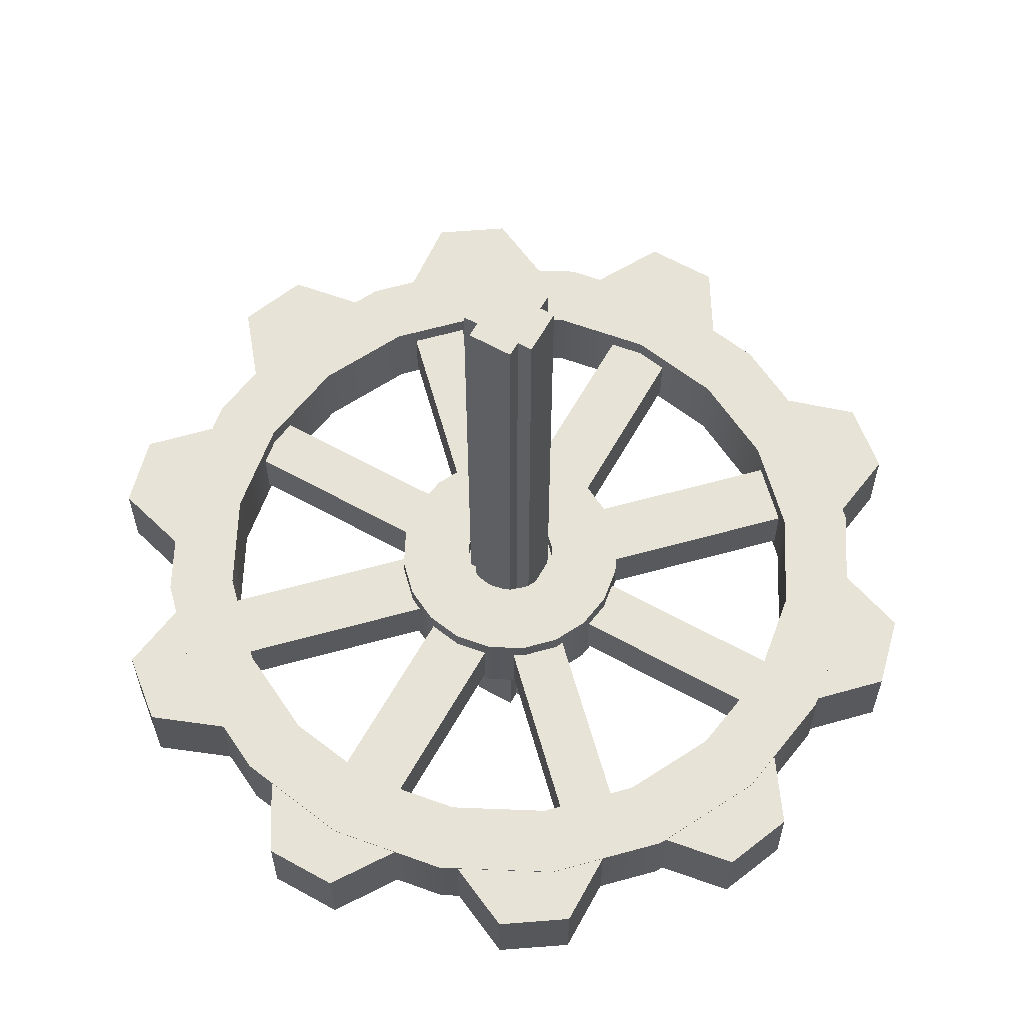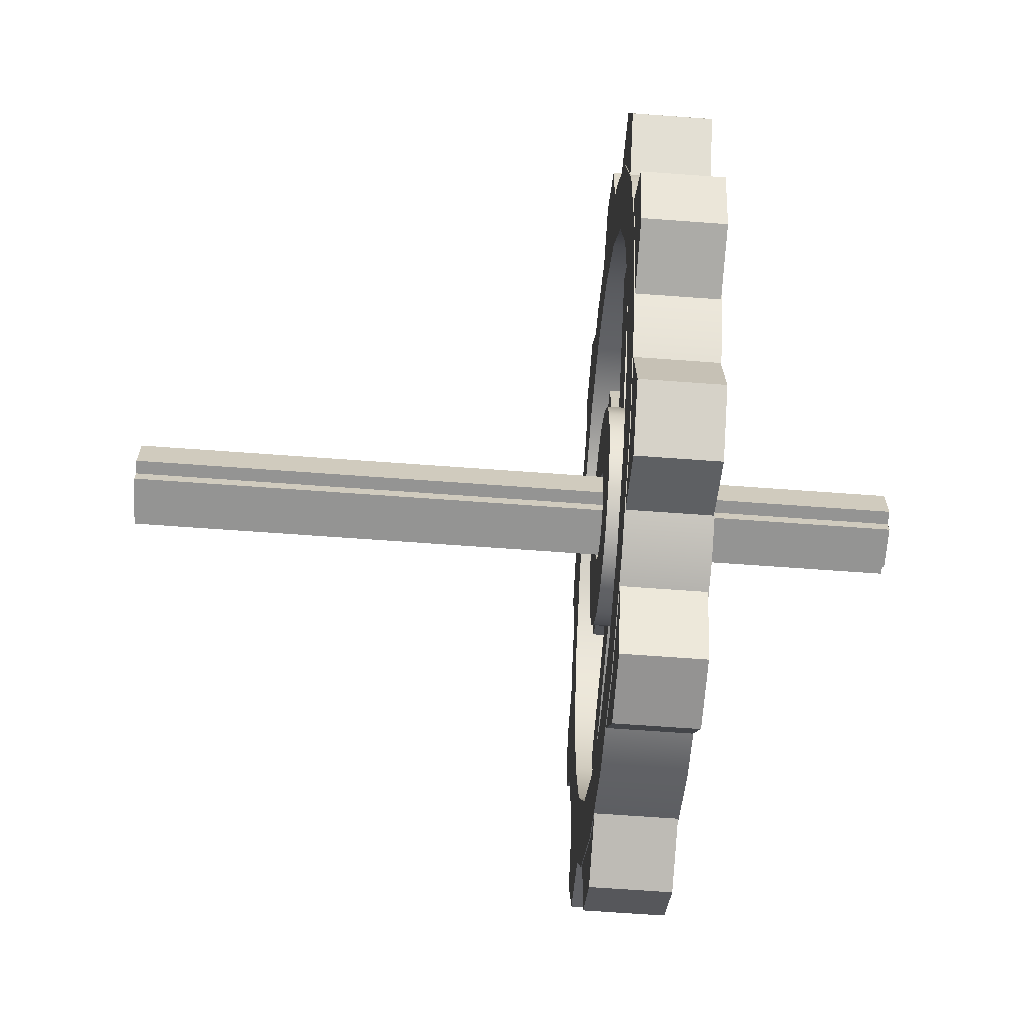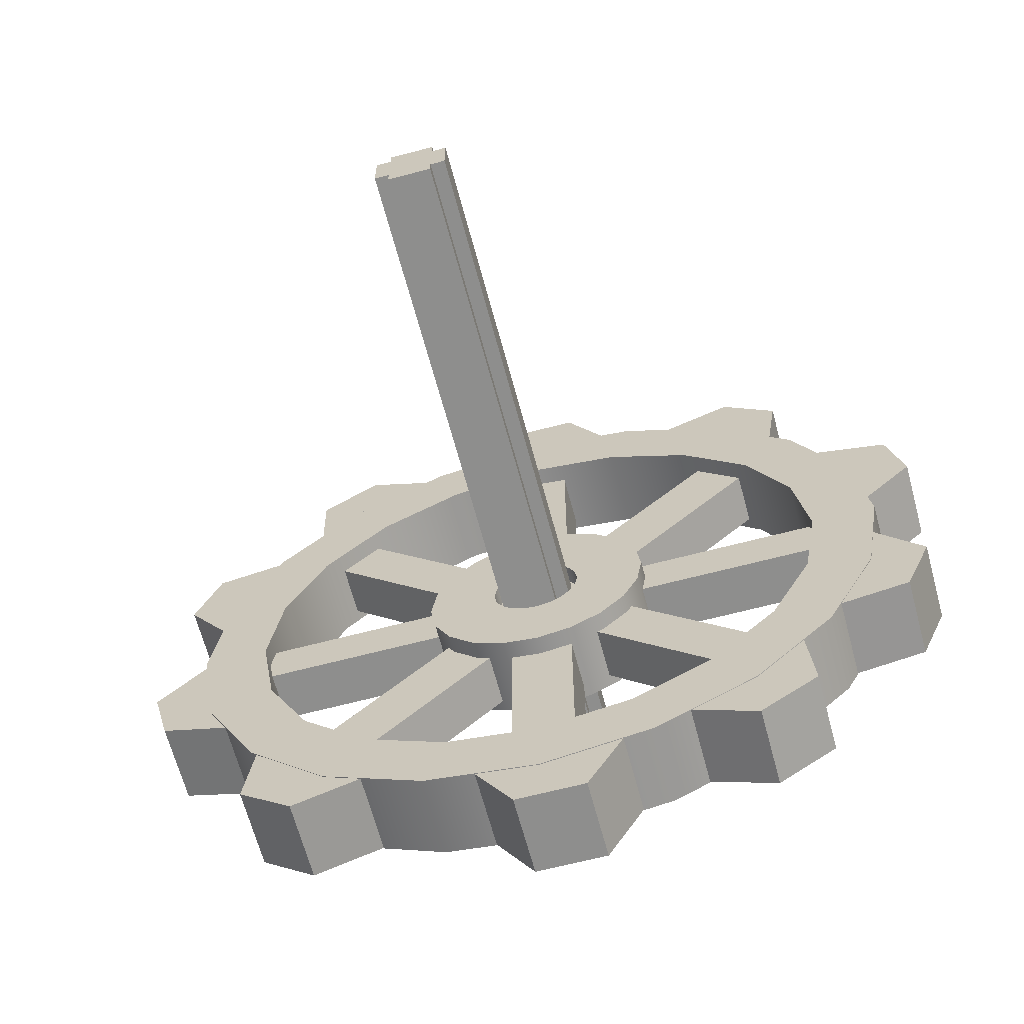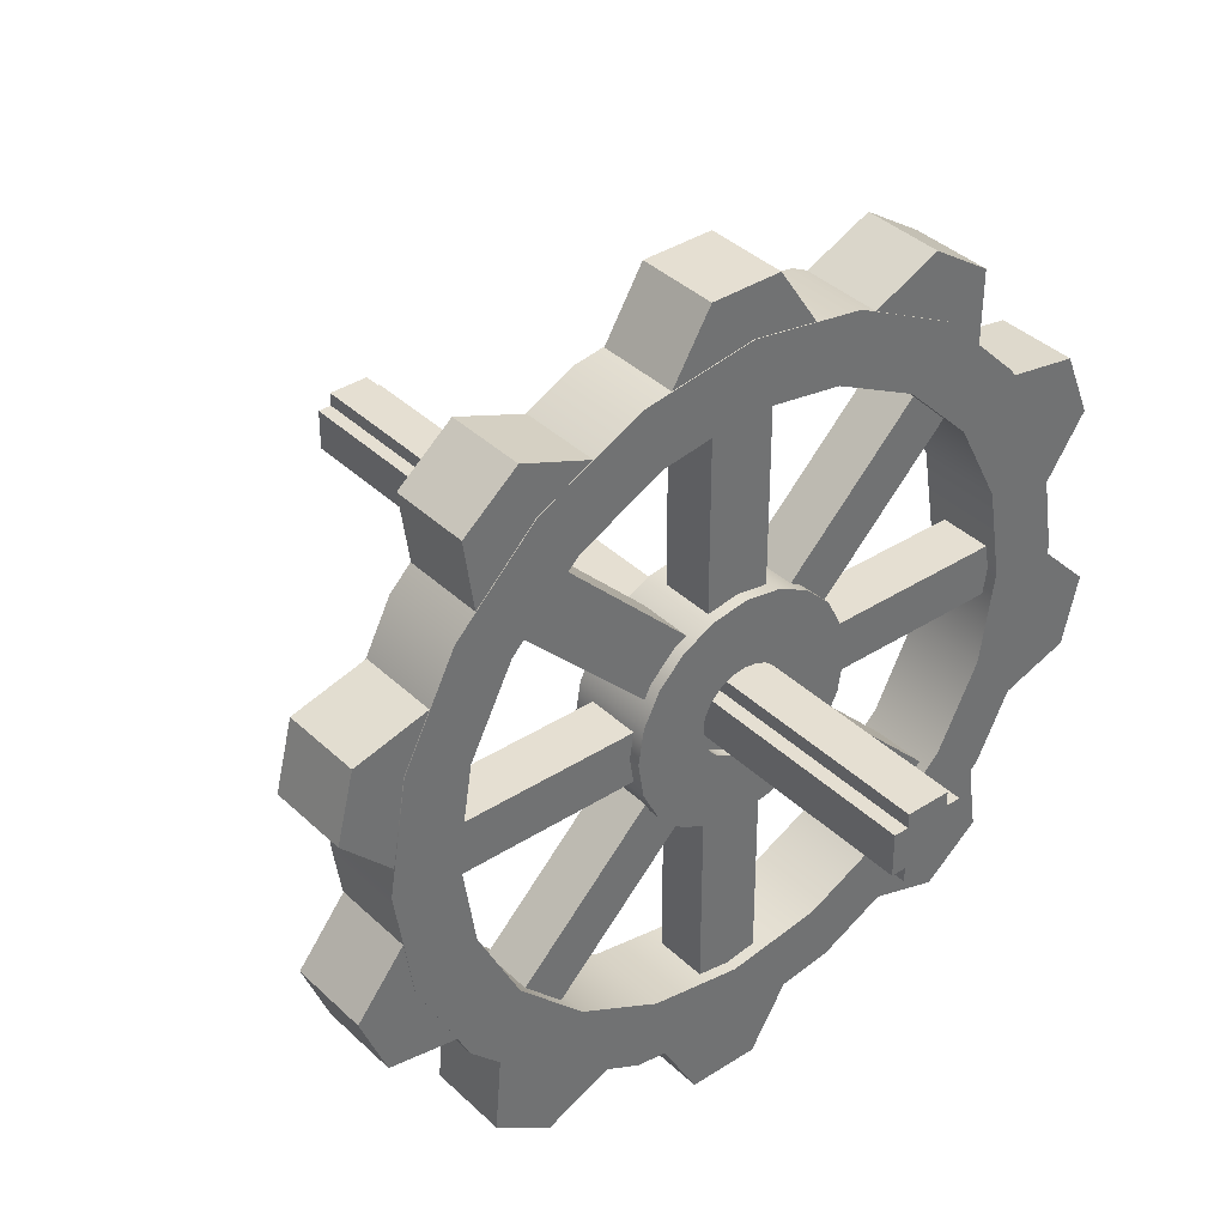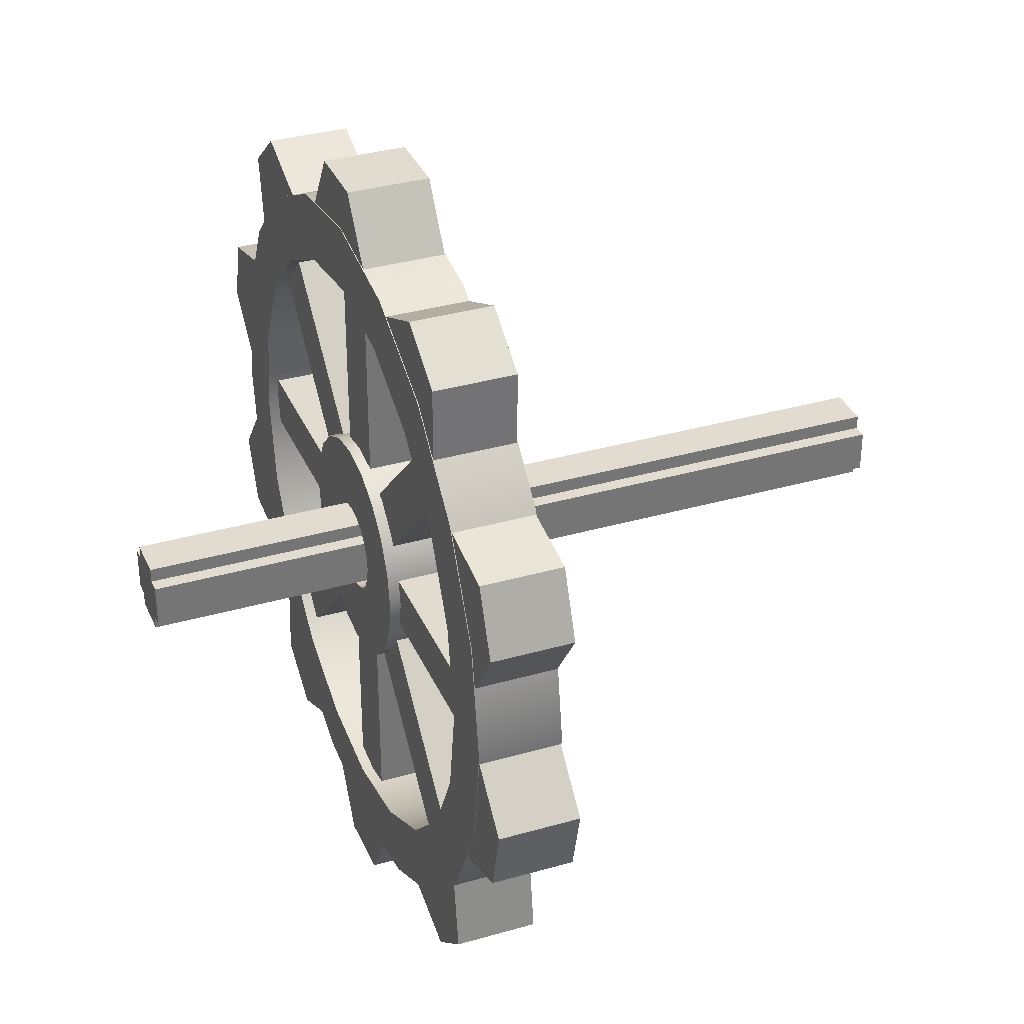
<metadata>
{"format":"obj","ext":"obj","renderer":"f3d","projection":"perspective","resolution":1024,"background":"white","views":[{"elev":62.1,"azim":-150.7,"up":"+Z"},{"elev":-67.0,"azim":85.8,"up":"+Y"},{"elev":-64.8,"azim":14.9,"up":"+Y"},{"elev":37.3,"azim":140.4,"up":"+Y"},{"elev":34.4,"azim":-111.2,"up":"+Y"}]}
</metadata>
<code>
v 0.2585 0.2955 0.7256
v 0.2585 0.3035 0.7256
v 0.2693 0.3035 0.5773
v 0.2693 0.2955 0.5773
v 0.2612 0.2955 0.5773
v 0.2612 0.3035 0.5773
v 0.2585 0.2955 0.5773
v 0.2585 0.3035 0.5773
v 0.2693 0.3035 0.7256
v 0.2693 0.2955 0.7256
v 0.2612 0.3035 0.7256
v 0.2612 0.2955 0.7256
v 0.272 0.2955 0.7256
v 0.272 0.2955 0.5773
v 0.272 0.3035 0.7256
v 0.272 0.3035 0.5773
v 0.2693 0.2928 0.7256
v 0.2693 0.2928 0.5773
v 0.2693 0.3062 0.7256
v 0.2693 0.3062 0.5773
v 0.2612 0.2928 0.7256
v 0.2612 0.2928 0.5773
v 0.2612 0.3062 0.7256
v 0.2612 0.3062 0.5773
v 0.2284 0.3689 0.634
v 0.2173 0.3615 0.634
v 0.317 0.2376 0.634
v 0.3059 0.2302 0.634
v 0.317 0.2376 0.6187
v 0.3059 0.2302 0.6187
v 0.2284 0.3689 0.6187
v 0.2173 0.3615 0.6187
v 0.3154 0.2574 0.6187
v 0.3154 0.2574 0.634
v 0.2875 0.2387 0.634
v 0.2875 0.2387 0.6187
v 0.2455 0.361 0.6187
v 0.2455 0.361 0.634
v 0.2176 0.3424 0.634
v 0.2176 0.3424 0.6187
v 0.1955 0.3362 0.634
v 0.1904 0.3238 0.634
v 0.3423 0.2768 0.634
v 0.3372 0.2645 0.634
v 0.3423 0.2768 0.6187
v 0.3372 0.2645 0.6187
v 0.1955 0.3362 0.6187
v 0.1904 0.3238 0.6187
v 0.3299 0.2923 0.6187
v 0.3299 0.2923 0.634
v 0.3172 0.2613 0.634
v 0.3172 0.2613 0.6187
v 0.214 0.3392 0.6187
v 0.214 0.3392 0.634
v 0.2013 0.3081 0.634
v 0.2013 0.3081 0.6187
v 0.2741 0.3776 0.634
v 0.2607 0.3777 0.634
v 0.2741 0.2193 0.634
v 0.2607 0.2193 0.634
v 0.2741 0.2193 0.6187
v 0.2607 0.2193 0.6187
v 0.2741 0.3776 0.6187
v 0.2607 0.3777 0.6187
v 0.2838 0.2366 0.6187
v 0.2838 0.2366 0.634
v 0.2502 0.2367 0.634
v 0.2502 0.2367 0.6187
v 0.2838 0.3616 0.6187
v 0.2838 0.3616 0.634
v 0.2502 0.3617 0.634
v 0.2502 0.3617 0.6187
v 0.3223 0.2986 0.6185
v 0.3196 0.3162 0.6185
v 0.3115 0.332 0.6185
v 0.2989 0.3446 0.6185
v 0.2831 0.3527 0.6185
v 0.2655 0.3555 0.6185
v 0.2479 0.3527 0.6185
v 0.2321 0.3446 0.6185
v 0.2195 0.332 0.6185
v 0.2114 0.3162 0.6185
v 0.2086 0.2986 0.6185
v 0.2114 0.2811 0.6185
v 0.2195 0.2652 0.6185
v 0.2321 0.2526 0.6185
v 0.2479 0.2446 0.6185
v 0.2655 0.2418 0.6185
v 0.2831 0.2446 0.6185
v 0.2989 0.2526 0.6185
v 0.3115 0.2652 0.6185
v 0.3196 0.2811 0.6185
v 0.3223 0.2986 0.6341
v 0.3196 0.3162 0.6341
v 0.3115 0.332 0.6341
v 0.2989 0.3446 0.6341
v 0.2831 0.3527 0.6341
v 0.2655 0.3555 0.6341
v 0.2479 0.3527 0.6341
v 0.2321 0.3446 0.6341
v 0.2195 0.332 0.6341
v 0.2114 0.3162 0.6341
v 0.2086 0.2986 0.6341
v 0.2114 0.2811 0.6341
v 0.2195 0.2652 0.6341
v 0.2321 0.2526 0.6341
v 0.2479 0.2446 0.6341
v 0.2655 0.2418 0.6341
v 0.2831 0.2446 0.6341
v 0.2989 0.2526 0.6341
v 0.3115 0.2652 0.6341
v 0.3196 0.2811 0.6341
v 0.335 0.2986 0.6341
v 0.3316 0.3201 0.6341
v 0.3217 0.3395 0.6341
v 0.3063 0.3548 0.6341
v 0.287 0.3647 0.6341
v 0.2655 0.3681 0.6341
v 0.244 0.3647 0.6341
v 0.2247 0.3548 0.6341
v 0.2093 0.3395 0.6341
v 0.1994 0.3201 0.6341
v 0.196 0.2986 0.6341
v 0.1994 0.2772 0.6341
v 0.2093 0.2578 0.6341
v 0.2247 0.2424 0.6341
v 0.244 0.2326 0.6341
v 0.2655 0.2292 0.6341
v 0.287 0.2326 0.6341
v 0.3063 0.2424 0.6341
v 0.3217 0.2578 0.6341
v 0.3316 0.2772 0.6341
v 0.335 0.2986 0.6185
v 0.3316 0.3201 0.6185
v 0.3217 0.3395 0.6185
v 0.3063 0.3548 0.6185
v 0.287 0.3647 0.6185
v 0.2655 0.3681 0.6185
v 0.244 0.3647 0.6185
v 0.2247 0.3548 0.6185
v 0.2093 0.3395 0.6185
v 0.1994 0.3201 0.6185
v 0.196 0.2986 0.6185
v 0.1994 0.2772 0.6185
v 0.2093 0.2578 0.6185
v 0.2247 0.2424 0.6185
v 0.244 0.2326 0.6185
v 0.2655 0.2292 0.6185
v 0.287 0.2326 0.6185
v 0.3063 0.2424 0.6185
v 0.3217 0.2578 0.6185
v 0.3316 0.2772 0.6185
v 0.3068 0.2502 0.6306
v 0.314 0.2575 0.6306
v 0.2173 0.3398 0.6306
v 0.2245 0.347 0.6306
v 0.2173 0.3398 0.6206
v 0.2245 0.347 0.6206
v 0.3068 0.2502 0.6206
v 0.314 0.2575 0.6206
v 0.2596 0.2353 0.6306
v 0.2716 0.2353 0.6306
v 0.2596 0.3619 0.6306
v 0.2716 0.3619 0.6306
v 0.2596 0.3619 0.6206
v 0.2716 0.3619 0.6206
v 0.2596 0.2353 0.6206
v 0.2716 0.2353 0.6206
v 0.2166 0.258 0.6306
v 0.225 0.2496 0.6306
v 0.3062 0.3476 0.6306
v 0.3146 0.3392 0.6306
v 0.3062 0.3476 0.6206
v 0.3146 0.3392 0.6206
v 0.2166 0.258 0.6206
v 0.225 0.2496 0.6206
v 0.329 0.2936 0.6306
v 0.329 0.3036 0.6306
v 0.2023 0.2936 0.6306
v 0.2023 0.3036 0.6306
v 0.2023 0.2936 0.6206
v 0.2023 0.3036 0.6206
v 0.329 0.2936 0.6206
v 0.329 0.3036 0.6206
v 0.2569 0.2986 0.6185
v 0.2574 0.296 0.6185
v 0.2586 0.2936 0.6185
v 0.2605 0.2917 0.6185
v 0.2629 0.2905 0.6185
v 0.2655 0.2901 0.6185
v 0.2681 0.2905 0.6185
v 0.2705 0.2917 0.6185
v 0.2724 0.2936 0.6185
v 0.2736 0.296 0.6185
v 0.2741 0.2986 0.6185
v 0.2736 0.3013 0.6185
v 0.2724 0.3037 0.6185
v 0.2705 0.3056 0.6185
v 0.2681 0.3068 0.6185
v 0.2655 0.3072 0.6185
v 0.2629 0.3068 0.6185
v 0.2605 0.3056 0.6185
v 0.2586 0.3037 0.6185
v 0.2574 0.3013 0.6185
v 0.2569 0.2986 0.6341
v 0.2574 0.296 0.6341
v 0.2586 0.2936 0.6341
v 0.2605 0.2917 0.6341
v 0.2629 0.2905 0.6341
v 0.2655 0.2901 0.6341
v 0.2681 0.2905 0.6341
v 0.2705 0.2917 0.6341
v 0.2724 0.2936 0.6341
v 0.2736 0.296 0.6341
v 0.2741 0.2986 0.6341
v 0.2736 0.3013 0.6341
v 0.2724 0.3037 0.6341
v 0.2705 0.3056 0.6341
v 0.2681 0.3068 0.6341
v 0.2655 0.3072 0.6341
v 0.2629 0.3068 0.6341
v 0.2605 0.3056 0.6341
v 0.2586 0.3037 0.6341
v 0.2574 0.3013 0.6341
v 0.2437 0.2986 0.6341
v 0.2447 0.2919 0.6341
v 0.2478 0.2858 0.6341
v 0.2527 0.281 0.6341
v 0.2587 0.2779 0.6341
v 0.2655 0.2768 0.6341
v 0.2722 0.2779 0.6341
v 0.2783 0.281 0.6341
v 0.2832 0.2858 0.6341
v 0.2863 0.2919 0.6341
v 0.2873 0.2986 0.6341
v 0.2863 0.3054 0.6341
v 0.2832 0.3115 0.6341
v 0.2783 0.3163 0.6341
v 0.2722 0.3194 0.6341
v 0.2655 0.3205 0.6341
v 0.2587 0.3194 0.6341
v 0.2527 0.3163 0.6341
v 0.2478 0.3115 0.6341
v 0.2447 0.3054 0.6341
v 0.2437 0.2986 0.6185
v 0.2447 0.2919 0.6185
v 0.2478 0.2858 0.6185
v 0.2527 0.281 0.6185
v 0.2587 0.2779 0.6185
v 0.2655 0.2768 0.6185
v 0.2722 0.2779 0.6185
v 0.2783 0.281 0.6185
v 0.2832 0.2858 0.6185
v 0.2863 0.2919 0.6185
v 0.2873 0.2986 0.6185
v 0.2863 0.3054 0.6185
v 0.2832 0.3115 0.6185
v 0.2783 0.3163 0.6185
v 0.2722 0.3194 0.6185
v 0.2655 0.3205 0.6185
v 0.2587 0.3194 0.6185
v 0.2527 0.3163 0.6185
v 0.2478 0.3115 0.6185
v 0.2447 0.3054 0.6185
v 0.2086 0.2431 0.634
v 0.2189 0.2346 0.634
v 0.3094 0.3653 0.634
v 0.3197 0.3568 0.634
v 0.3094 0.3653 0.6187
v 0.3197 0.3568 0.6187
v 0.2086 0.2431 0.6187
v 0.2189 0.2346 0.6187
v 0.2909 0.3581 0.6187
v 0.2909 0.3581 0.634
v 0.3167 0.3367 0.634
v 0.3167 0.3367 0.6187
v 0.2113 0.2617 0.6187
v 0.2113 0.2617 0.634
v 0.2372 0.2403 0.634
v 0.2372 0.2403 0.6187
v 0.1868 0.2876 0.634
v 0.19 0.2747 0.634
v 0.3403 0.3263 0.634
v 0.3436 0.3134 0.634
v 0.3403 0.3263 0.6187
v 0.3436 0.3134 0.6187
v 0.1868 0.2876 0.6187
v 0.19 0.2747 0.6187
v 0.3212 0.3315 0.6187
v 0.3212 0.3315 0.634
v 0.3293 0.299 0.634
v 0.3293 0.299 0.6187
v 0.2 0.301 0.6187
v 0.2 0.301 0.634
v 0.2081 0.2684 0.634
v 0.2081 0.2684 0.6187
f 13 10 4 14
f 3 9 15 16
f 15 13 14 16
f 10 17 18 4
f 19 9 3 20
f 12 1 7 5
f 21 12 5 22
f 17 21 22 18
f 23 19 20 24
f 2 11 6 8
f 11 23 24 6
f 1 2 8 7
f 5 4 18 22
f 4 3 16 14
f 3 6 24 20
f 7 8 6 5
f 6 3 4 5
f 23 11 9 19
f 11 2 1 12
f 12 21 17 10
f 10 13 15 9
f 10 9 11 12
f 34 35 28 27
f 27 28 30 29
f 29 30 36 33
f 31 32 26 25
f 35 36 30 28
f 33 34 27 29
f 31 25 38 37
f 25 26 39 38
f 26 32 40 39
f 37 40 32 31
f 50 51 44 43
f 43 44 46 45
f 45 46 52 49
f 47 48 42 41
f 51 52 46 44
f 49 50 43 45
f 47 41 54 53
f 41 42 55 54
f 42 48 56 55
f 53 56 48 47
f 66 67 60 59
f 59 60 62 61
f 61 62 68 65
f 63 64 58 57
f 67 68 62 60
f 65 66 59 61
f 63 57 70 69
f 57 58 71 70
f 58 64 72 71
f 69 72 64 63
f 74 73 93 94
f 75 74 94 95
f 76 75 95 96
f 77 76 96 97
f 78 77 97 98
f 79 78 98 99
f 80 79 99 100
f 81 80 100 101
f 82 81 101 102
f 83 82 102 103
f 84 83 103 104
f 85 84 104 105
f 86 85 105 106
f 87 86 106 107
f 88 87 107 108
f 89 88 108 109
f 90 89 109 110
f 91 90 110 111
f 92 91 111 112
f 73 92 112 93
f 94 93 113 114
f 95 94 114 115
f 96 95 115 116
f 97 96 116 117
f 98 97 117 118
f 99 98 118 119
f 100 99 119 120
f 101 100 120 121
f 102 101 121 122
f 103 102 122 123
f 104 103 123 124
f 105 104 124 125
f 106 105 125 126
f 107 106 126 127
f 108 107 127 128
f 109 108 128 129
f 110 109 129 130
f 111 110 130 131
f 112 111 131 132
f 93 112 132 113
f 114 113 133 134
f 115 114 134 135
f 116 115 135 136
f 117 116 136 137
f 118 117 137 138
f 119 118 138 139
f 120 119 139 140
f 121 120 140 141
f 122 121 141 142
f 123 122 142 143
f 124 123 143 144
f 125 124 144 145
f 126 125 145 146
f 127 126 146 147
f 128 127 147 148
f 129 128 148 149
f 130 129 149 150
f 131 130 150 151
f 132 131 151 152
f 113 132 152 133
f 134 133 73 74
f 135 134 74 75
f 136 135 75 76
f 137 136 76 77
f 138 137 77 78
f 139 138 78 79
f 140 139 79 80
f 141 140 80 81
f 142 141 81 82
f 143 142 82 83
f 144 143 83 84
f 145 144 84 85
f 146 145 85 86
f 147 146 86 87
f 148 147 87 88
f 149 148 88 89
f 150 149 89 90
f 151 150 90 91
f 152 151 91 92
f 133 152 92 73
f 153 154 156 155
f 155 156 158 157
f 157 158 160 159
f 159 160 154 153
f 154 160 158 156
f 159 153 155 157
f 161 162 164 163
f 163 164 166 165
f 165 166 168 167
f 167 168 162 161
f 162 168 166 164
f 167 161 163 165
f 169 170 172 171
f 171 172 174 173
f 173 174 176 175
f 175 176 170 169
f 170 176 174 172
f 175 169 171 173
f 177 178 180 179
f 179 180 182 181
f 181 182 184 183
f 183 184 178 177
f 178 184 182 180
f 183 177 179 181
f 186 185 205 206
f 187 186 206 207
f 188 187 207 208
f 189 188 208 209
f 190 189 209 210
f 191 190 210 211
f 192 191 211 212
f 193 192 212 213
f 194 193 213 214
f 195 194 214 215
f 196 195 215 216
f 197 196 216 217
f 198 197 217 218
f 199 198 218 219
f 200 199 219 220
f 201 200 220 221
f 202 201 221 222
f 203 202 222 223
f 204 203 223 224
f 185 204 224 205
f 206 205 225 226
f 207 206 226 227
f 208 207 227 228
f 209 208 228 229
f 210 209 229 230
f 211 210 230 231
f 212 211 231 232
f 213 212 232 233
f 214 213 233 234
f 215 214 234 235
f 216 215 235 236
f 217 216 236 237
f 218 217 237 238
f 219 218 238 239
f 220 219 239 240
f 221 220 240 241
f 222 221 241 242
f 223 222 242 243
f 224 223 243 244
f 205 224 244 225
f 226 225 245 246
f 227 226 246 247
f 228 227 247 248
f 229 228 248 249
f 230 229 249 250
f 231 230 250 251
f 232 231 251 252
f 233 232 252 253
f 234 233 253 254
f 235 234 254 255
f 236 235 255 256
f 237 236 256 257
f 238 237 257 258
f 239 238 258 259
f 240 239 259 260
f 241 240 260 261
f 242 241 261 262
f 243 242 262 263
f 244 243 263 264
f 225 244 264 245
f 246 245 185 186
f 247 246 186 187
f 248 247 187 188
f 249 248 188 189
f 250 249 189 190
f 251 250 190 191
f 252 251 191 192
f 253 252 192 193
f 254 253 193 194
f 255 254 194 195
f 256 255 195 196
f 257 256 196 197
f 258 257 197 198
f 259 258 198 199
f 260 259 199 200
f 261 260 200 201
f 262 261 201 202
f 263 262 202 203
f 264 263 203 204
f 245 264 204 185
f 274 275 268 267
f 267 268 270 269
f 269 270 276 273
f 271 272 266 265
f 275 276 270 268
f 273 274 267 269
f 271 265 278 277
f 265 266 279 278
f 266 272 280 279
f 277 280 272 271
f 290 291 284 283
f 283 284 286 285
f 285 286 292 289
f 287 288 282 281
f 291 292 286 284
f 289 290 283 285
f 287 281 294 293
f 281 282 295 294
f 282 288 296 295
f 293 296 288 287

</code>
